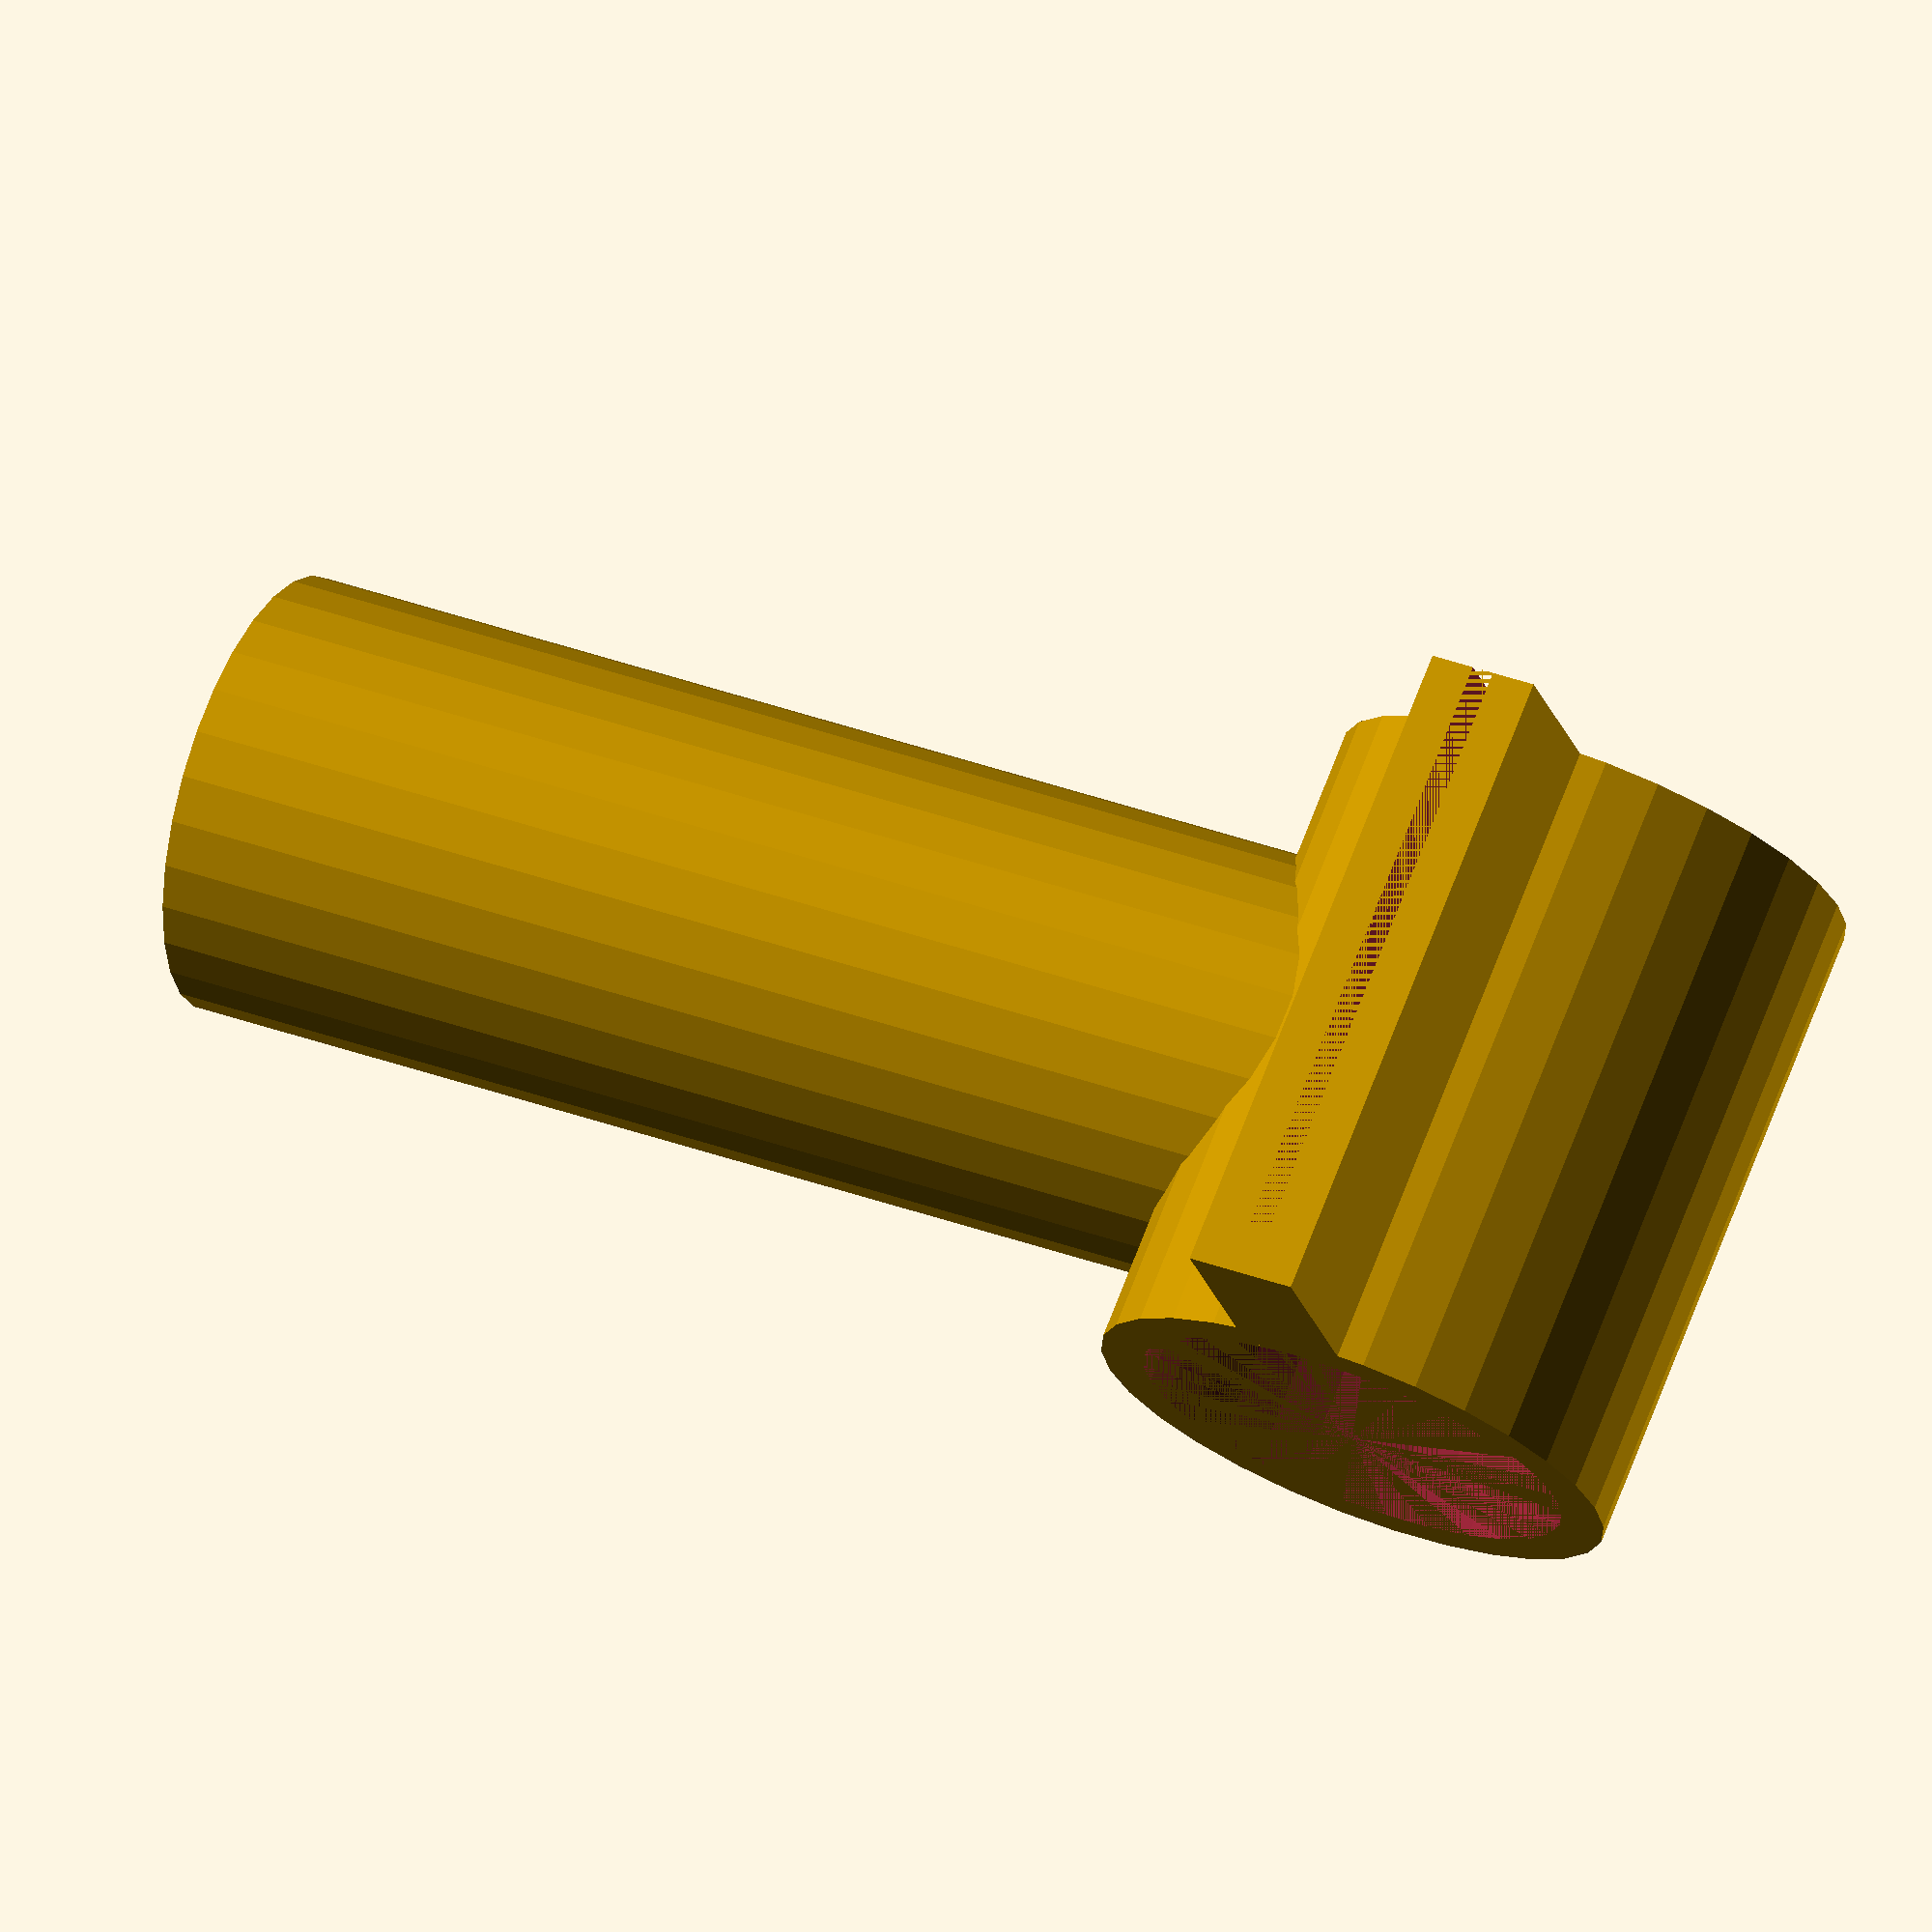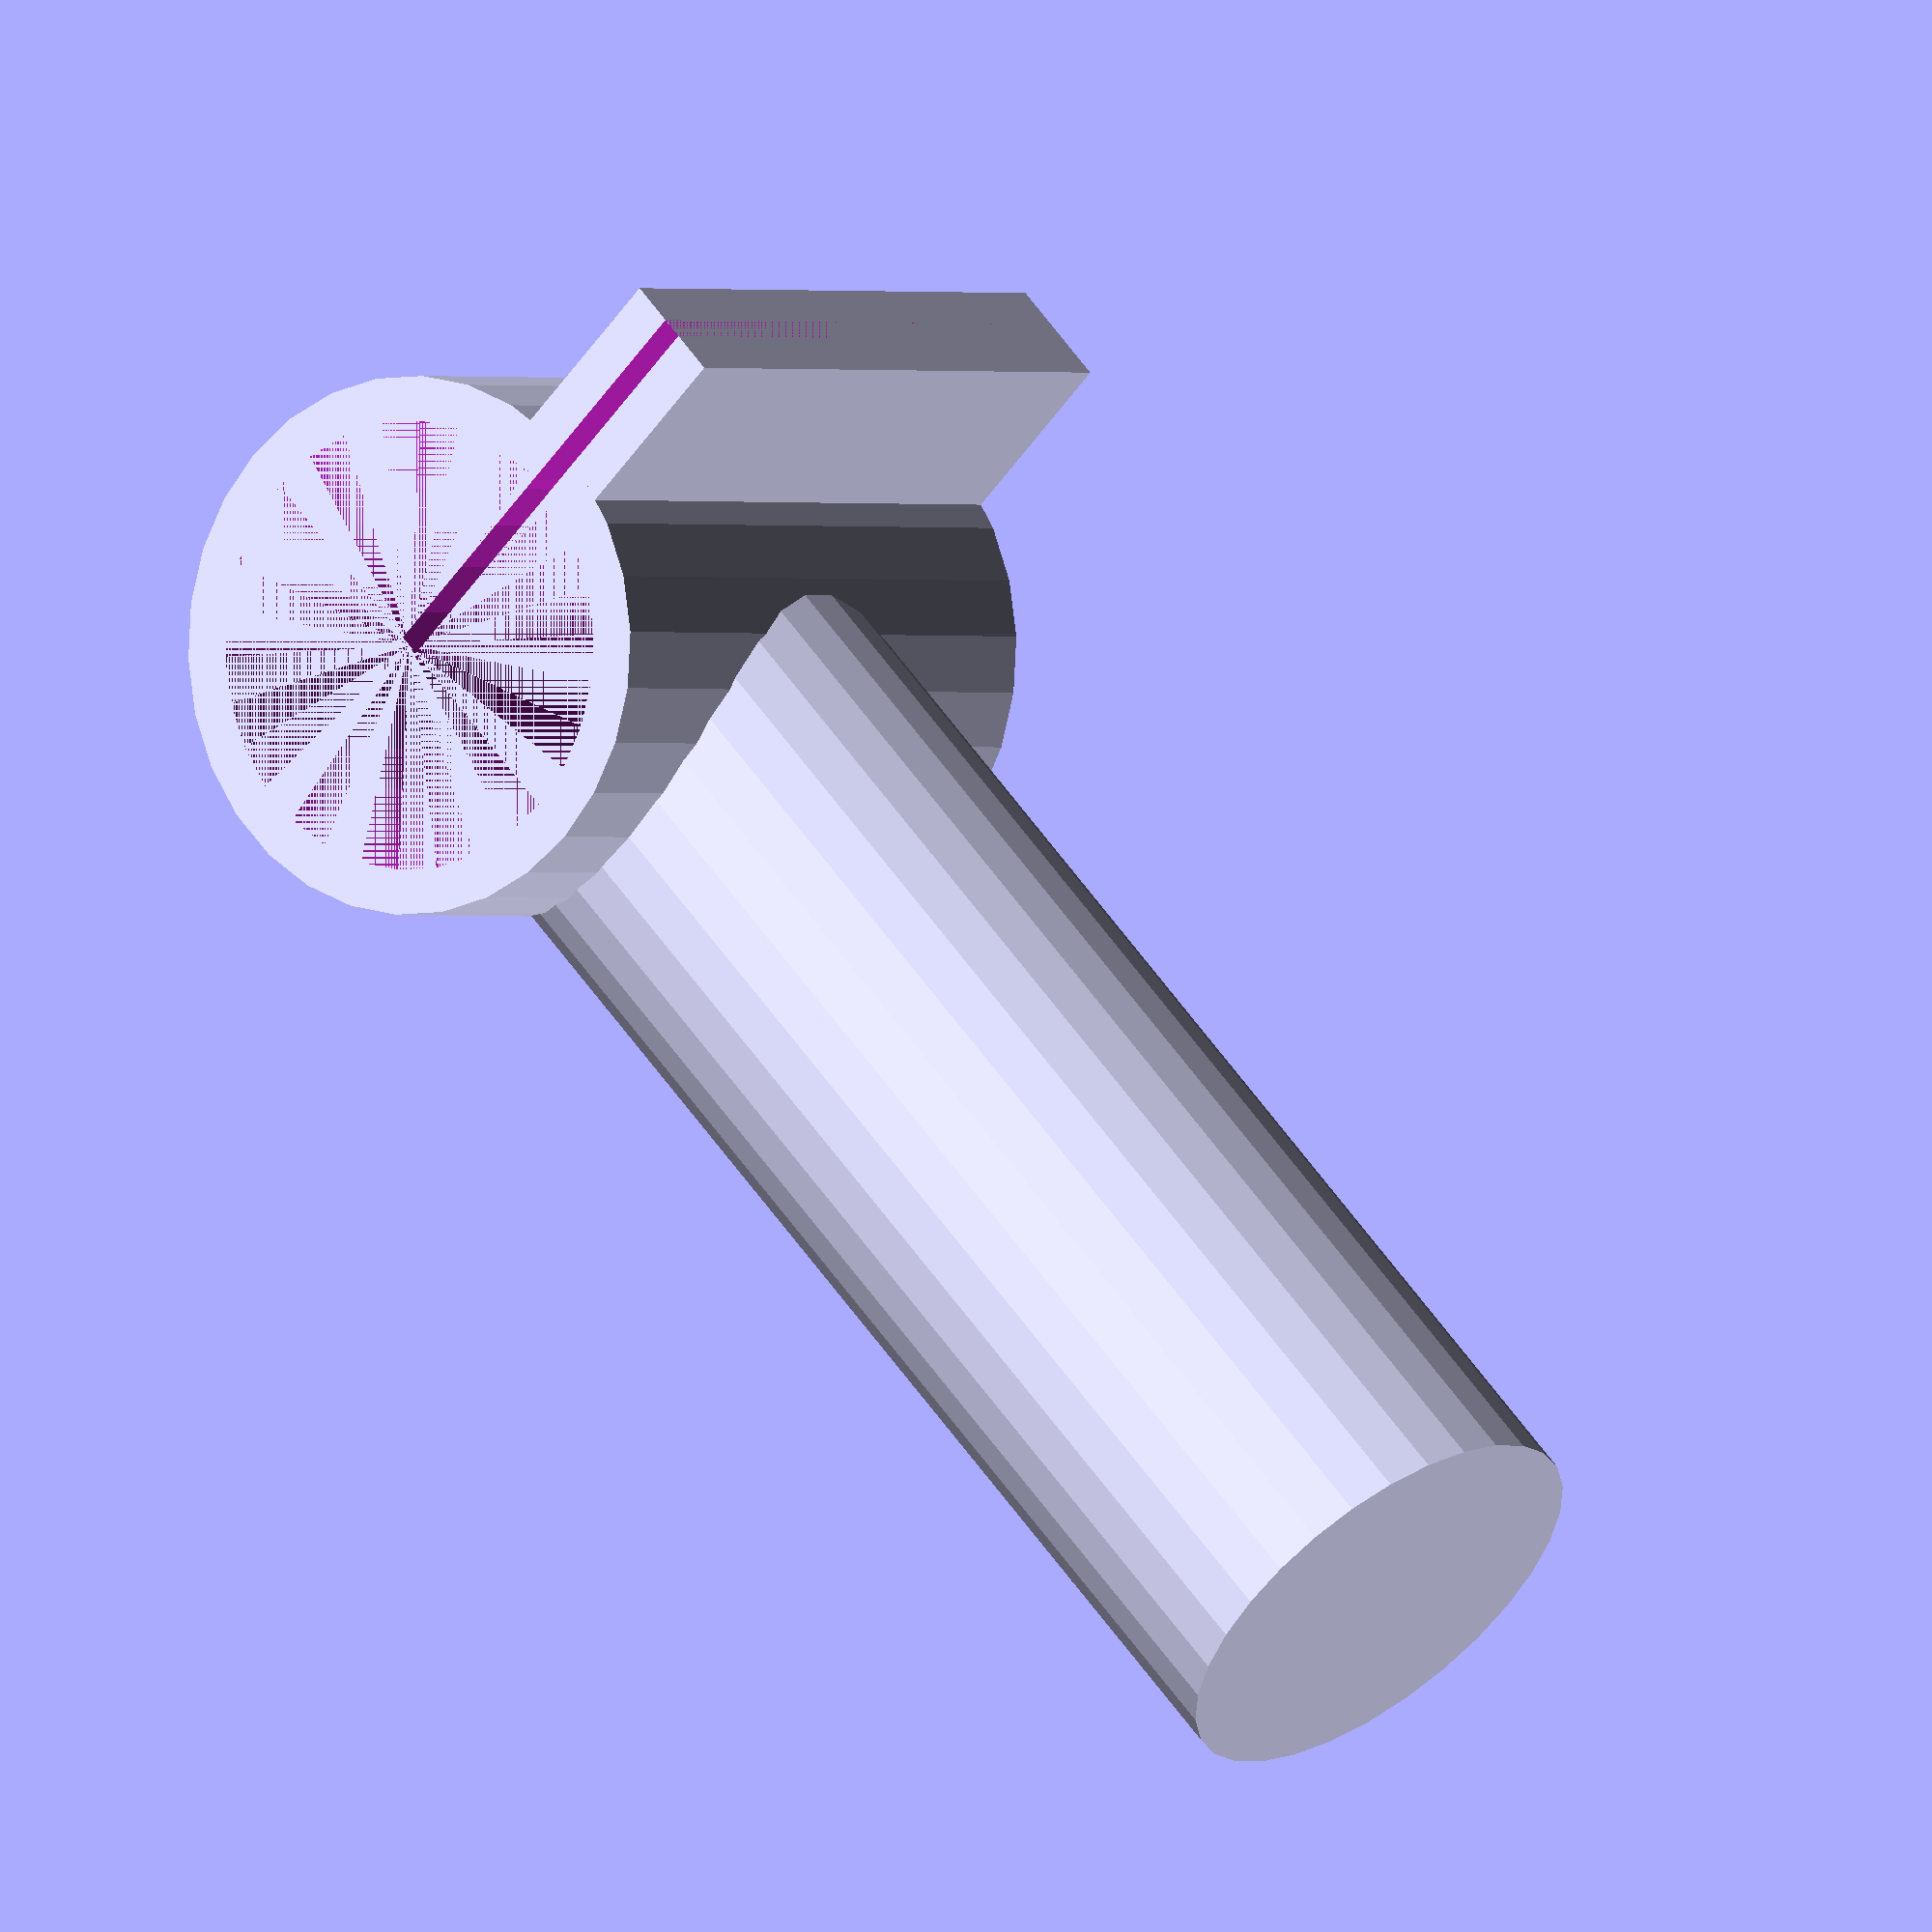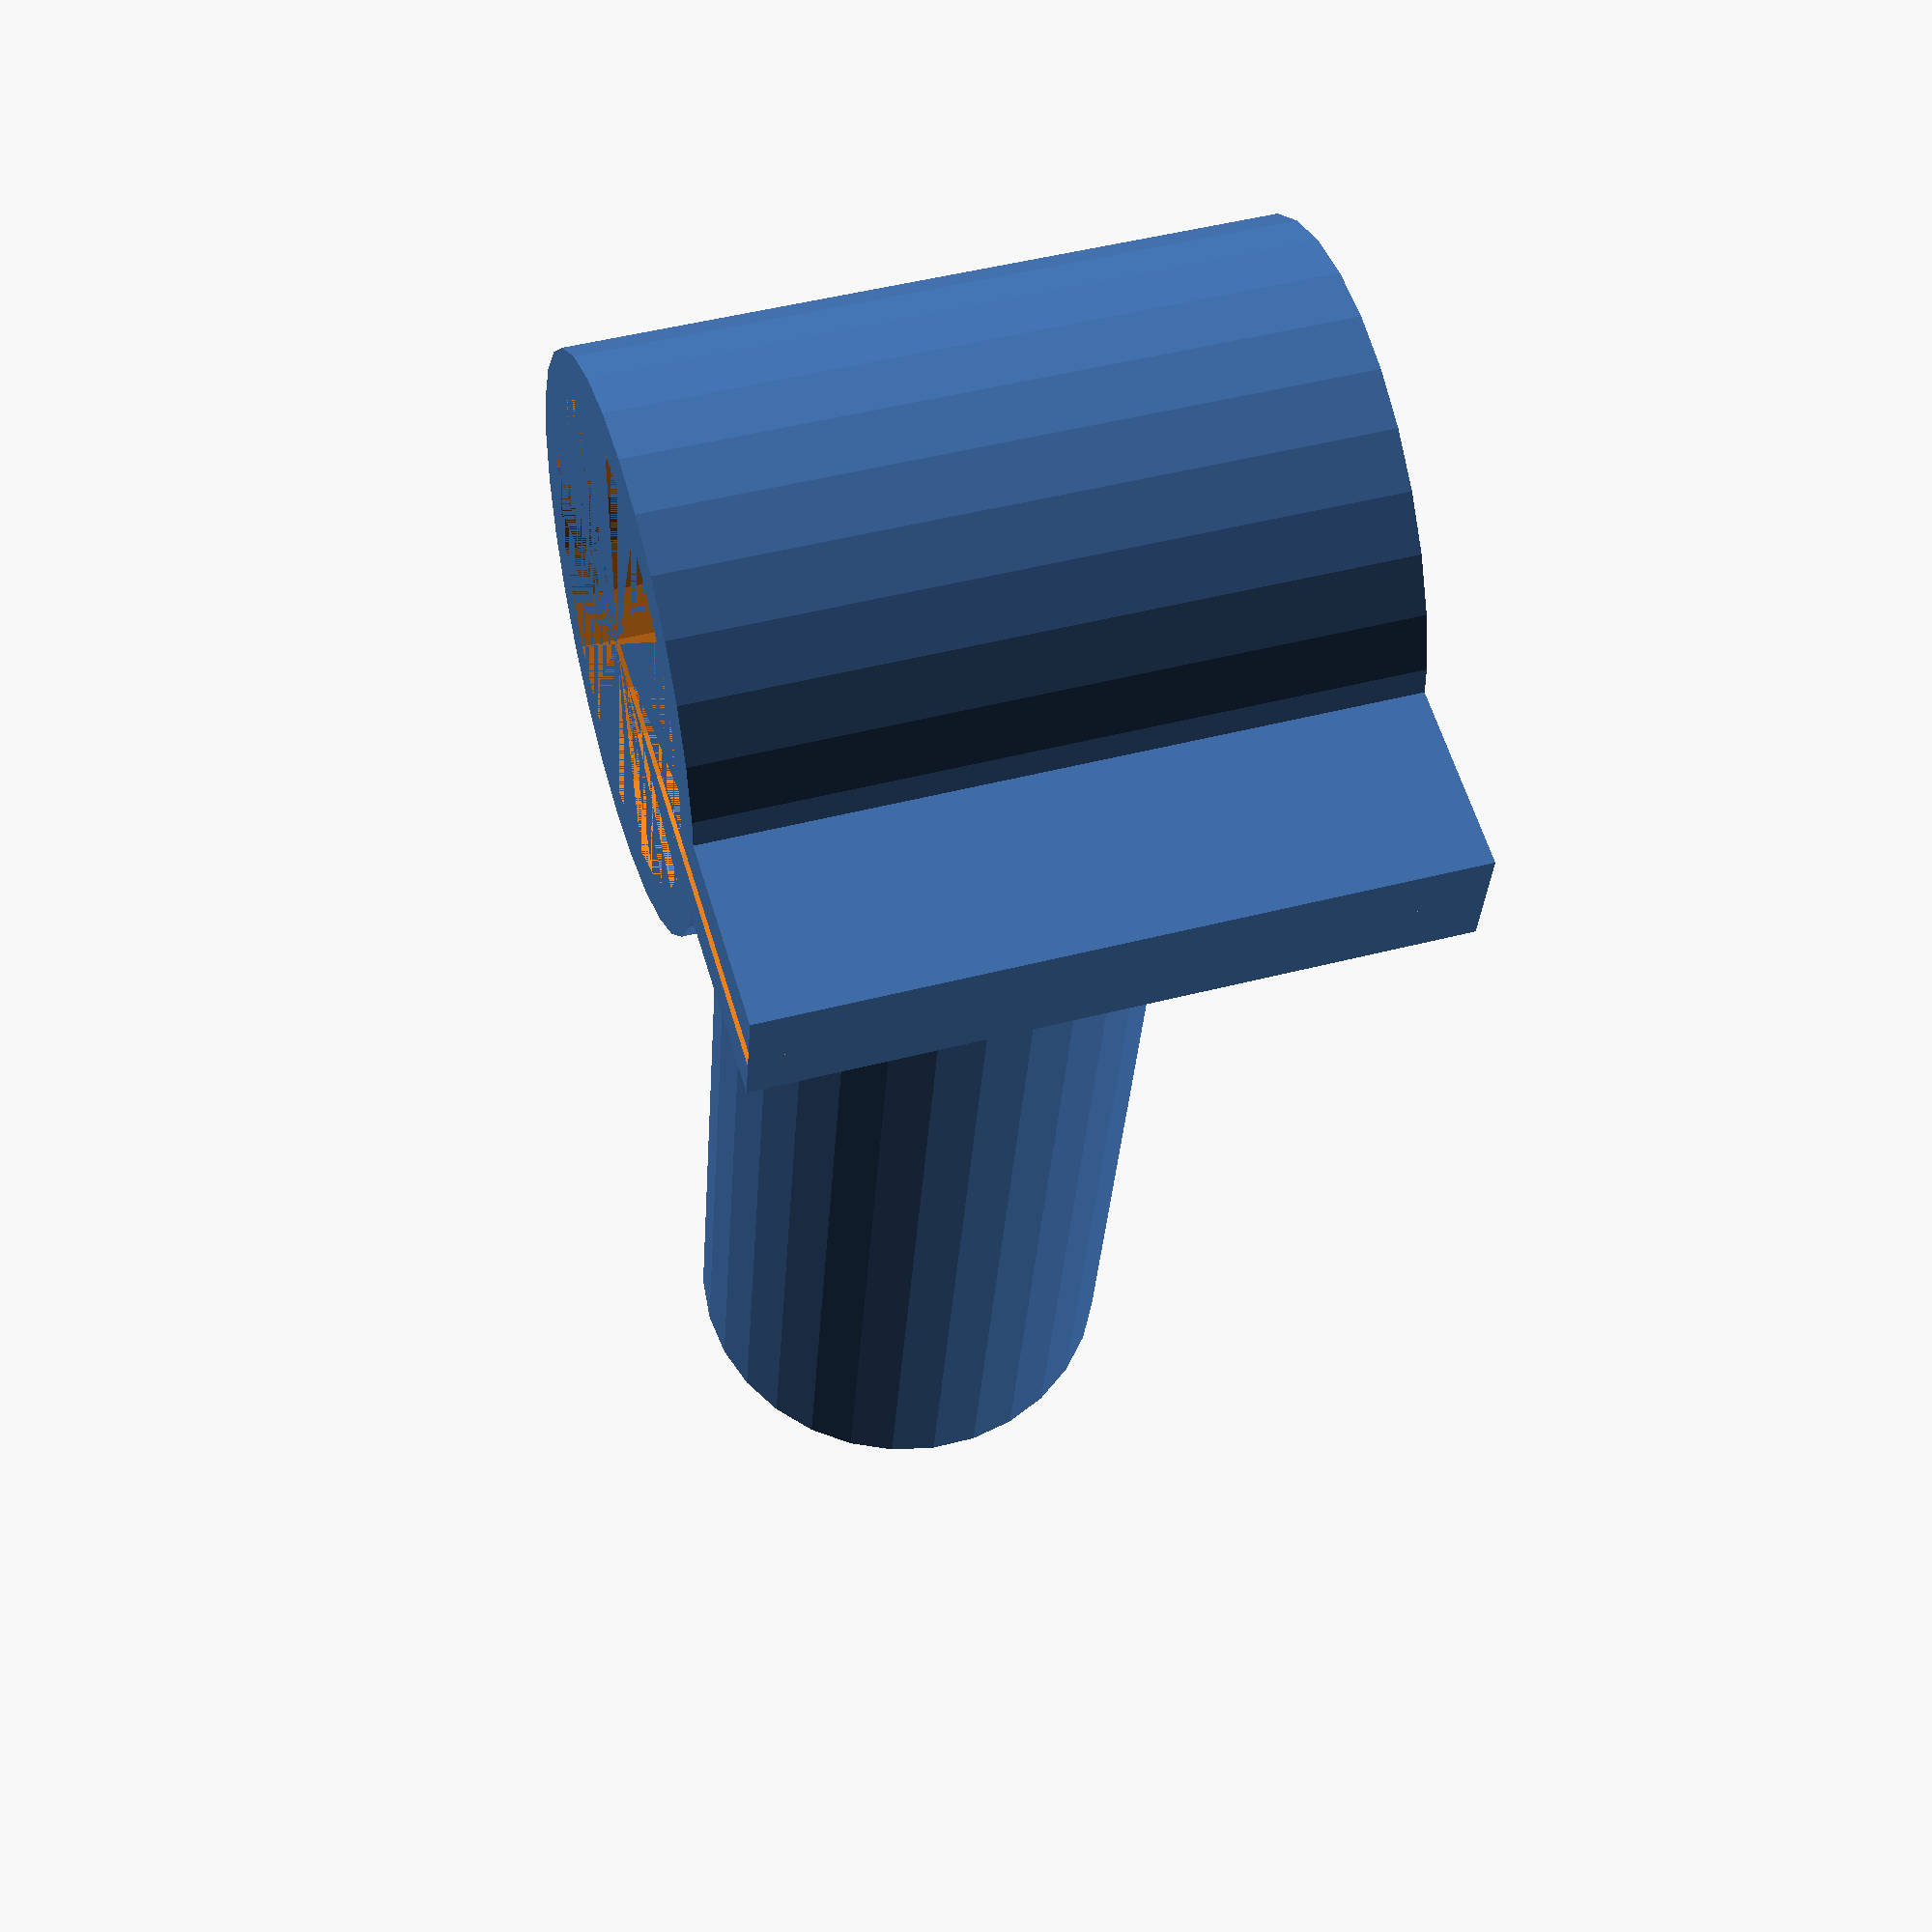
<openscad>
// Bracket to attach to wheelchair strut to mount bike light.

strut_dia = 20;	// mm:  diameter of the strut the bracket clamps to.
hbar_dia = 20;   // mm:  diameter of the stub of 'handle bar' for the light.
hbar_len = 50;   // mm:  the length of the stub of 'handlebar'
bracket_th = 2;	//mm
bracket_h  = 30;	//mm
bracket_w = 10;	//mm
clamp_th = 5;	//mm
cutout_th = 1;	//mm
overlap = 5;	//mm (how much  bigger to make objects than
			//       target object when subtracting.

// First we make the object solid, then subtract the cut-outs at the
// end - makes the code much simpler than doing cut outs as we go.
difference() {
	union() {
		// Wrap around bit
		cylinder(r=strut_dia/2+bracket_th,h=bracket_h);		
		// Clamp
		translate([-0.5*clamp_th,strut_dia/2,0])
			cube([clamp_th,bracket_w,bracket_h]);
		// make the handlebar stub
		translate([0,0,bracket_h/2]) rotate(90,[0,1,0])
			cylinder(r=hbar_dia/2,h=hbar_len+strut_dia/2);
	}
	cylinder(r=strut_dia/2,h=bracket_h);
	// cut out
	translate([-1*cutout_th/2,0,0]) {
		cube([cutout_th,bracket_w+2*overlap,bracket_h+2*overlap]);
	}
}
</openscad>
<views>
elev=106.7 azim=195.5 roll=338.9 proj=o view=solid
elev=0.5 azim=45.4 roll=34.9 proj=o view=solid
elev=314.2 azim=102.7 roll=73.1 proj=p view=wireframe
</views>
